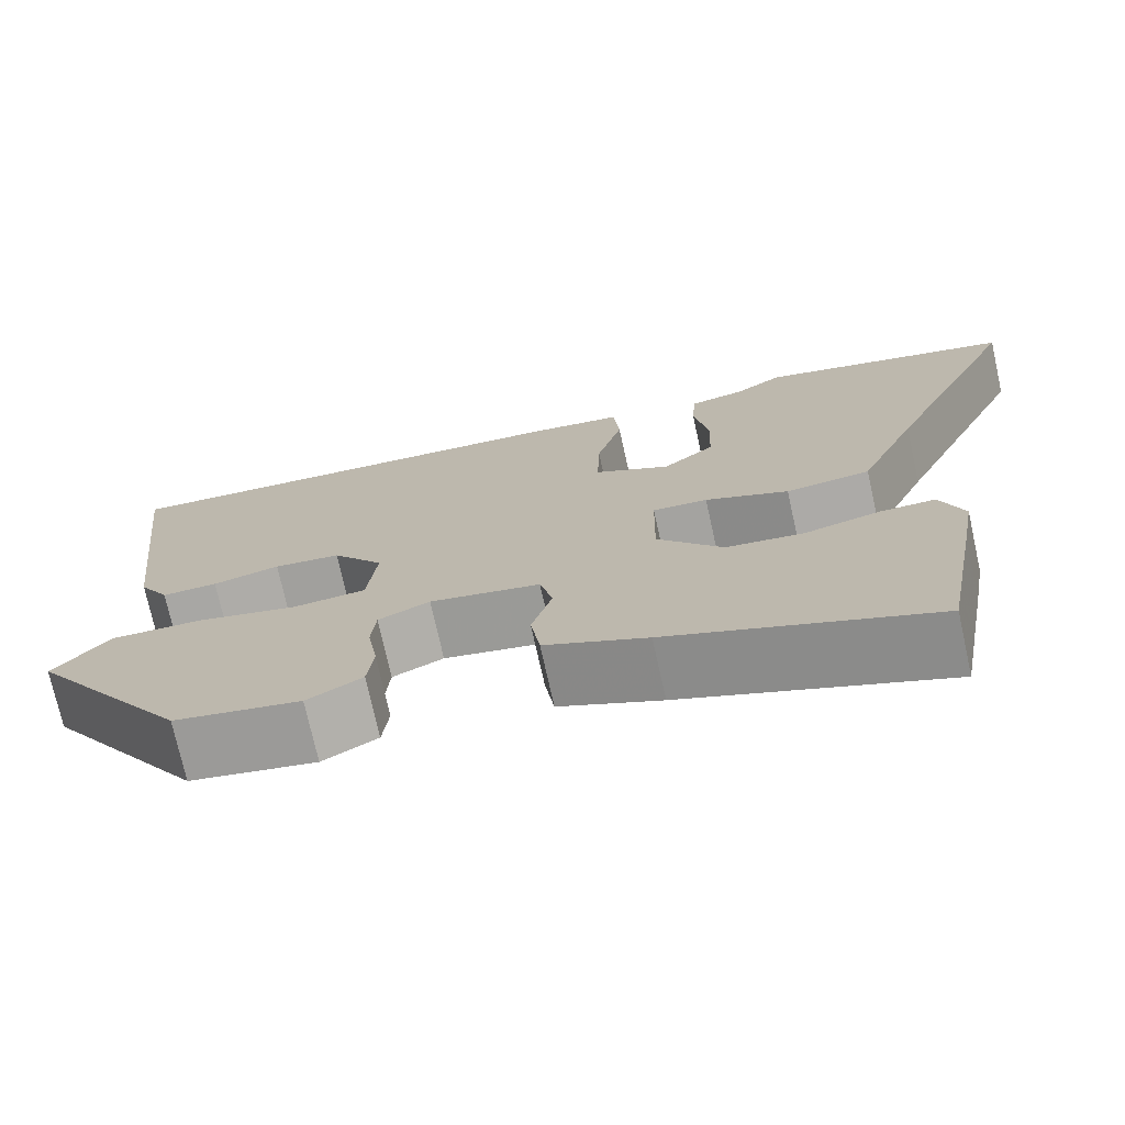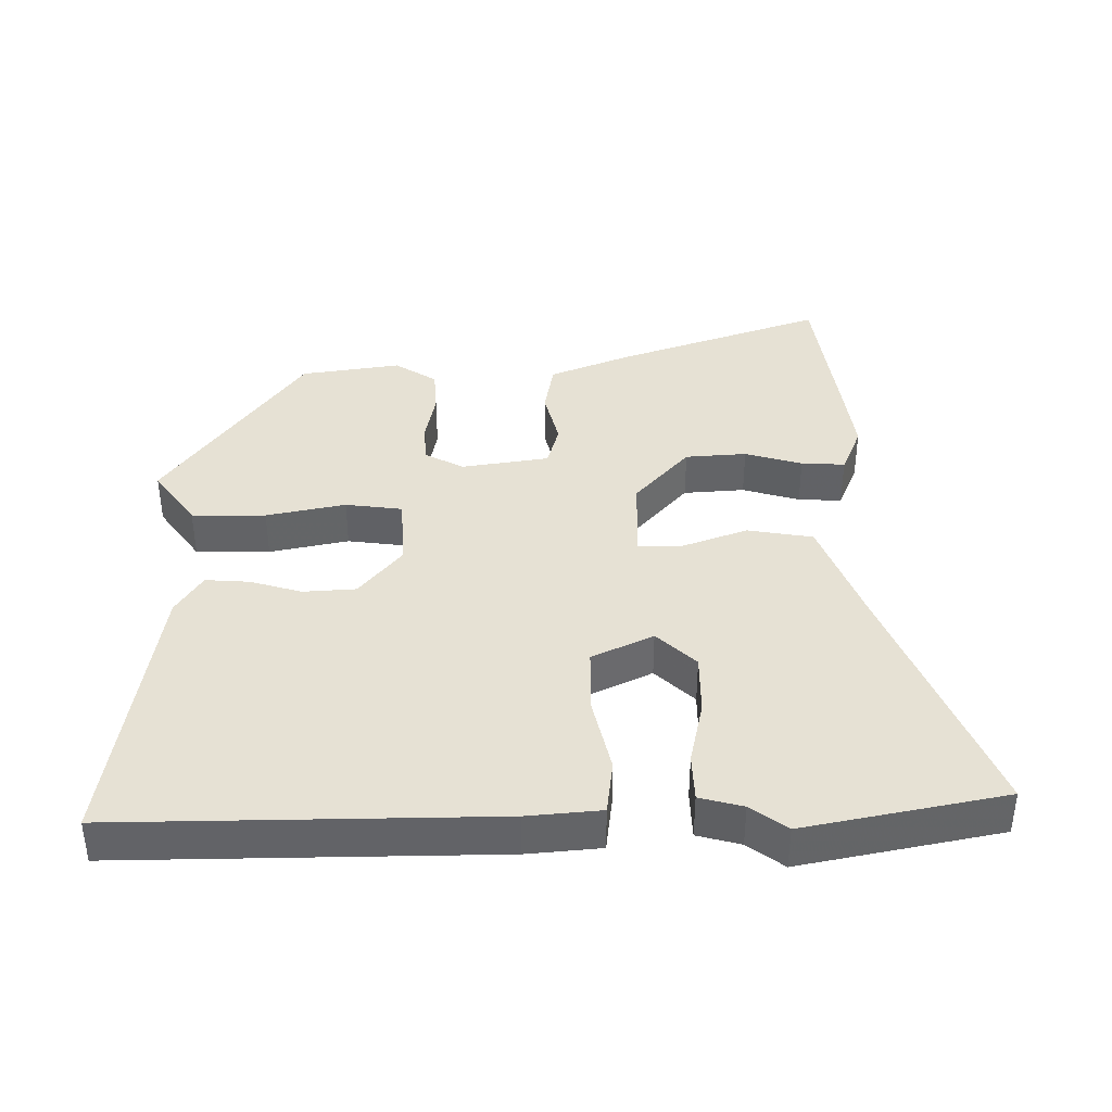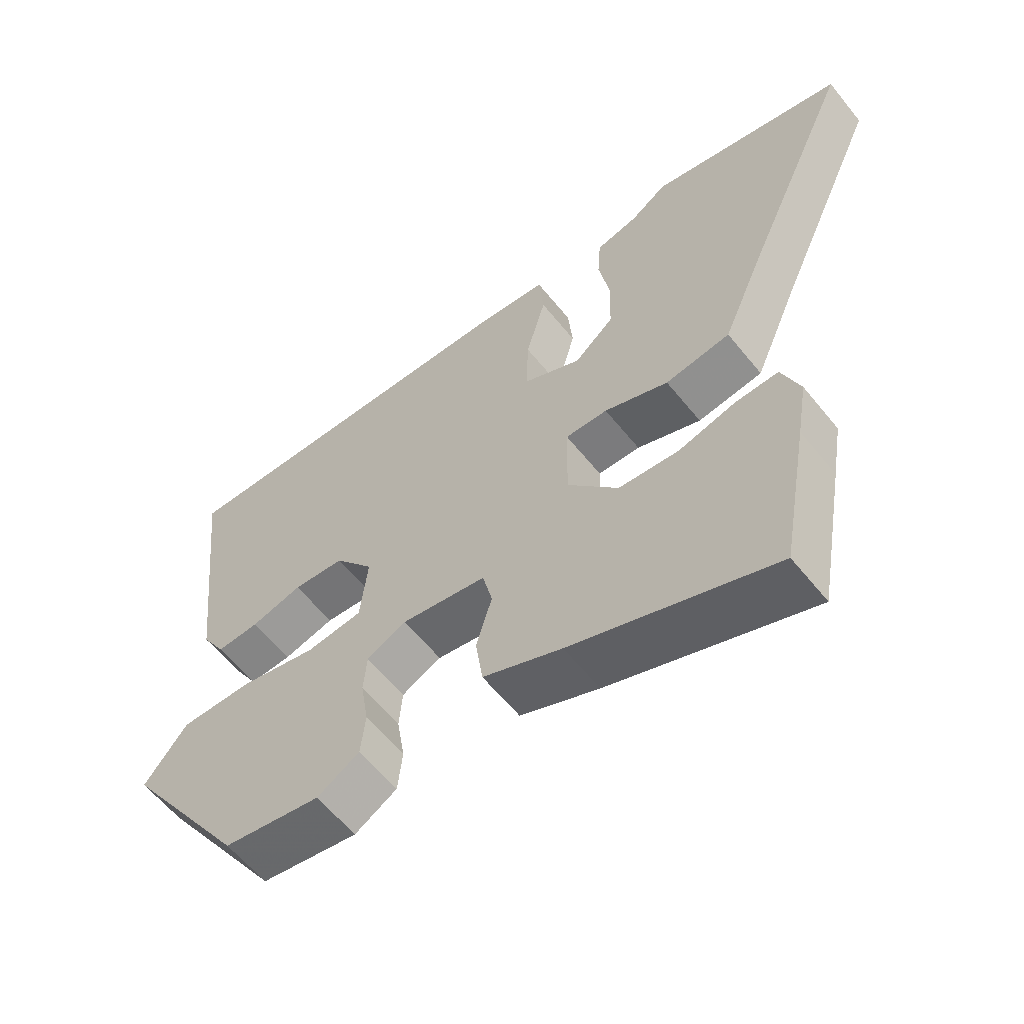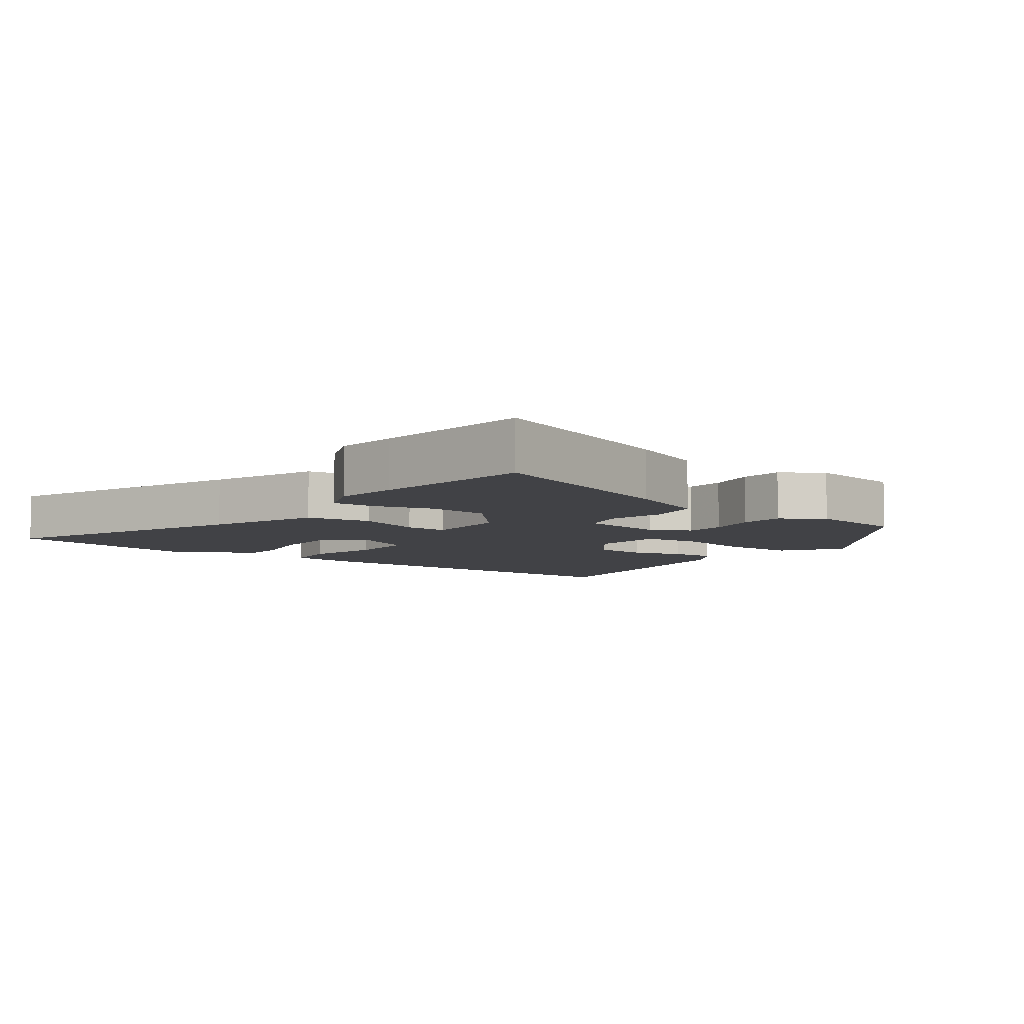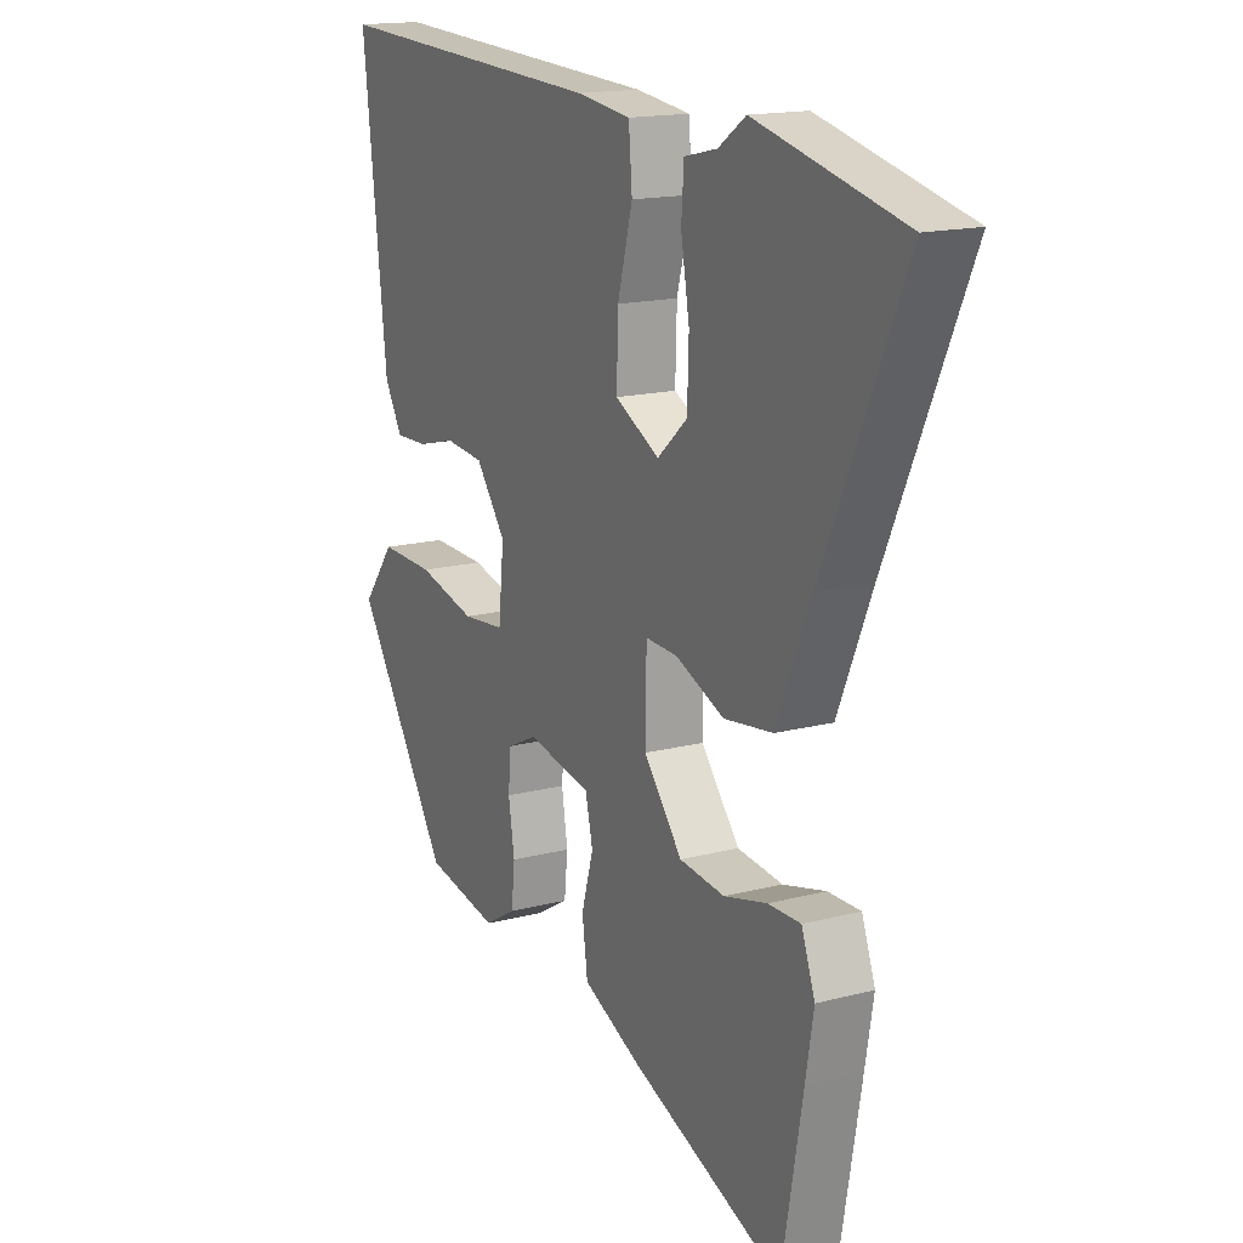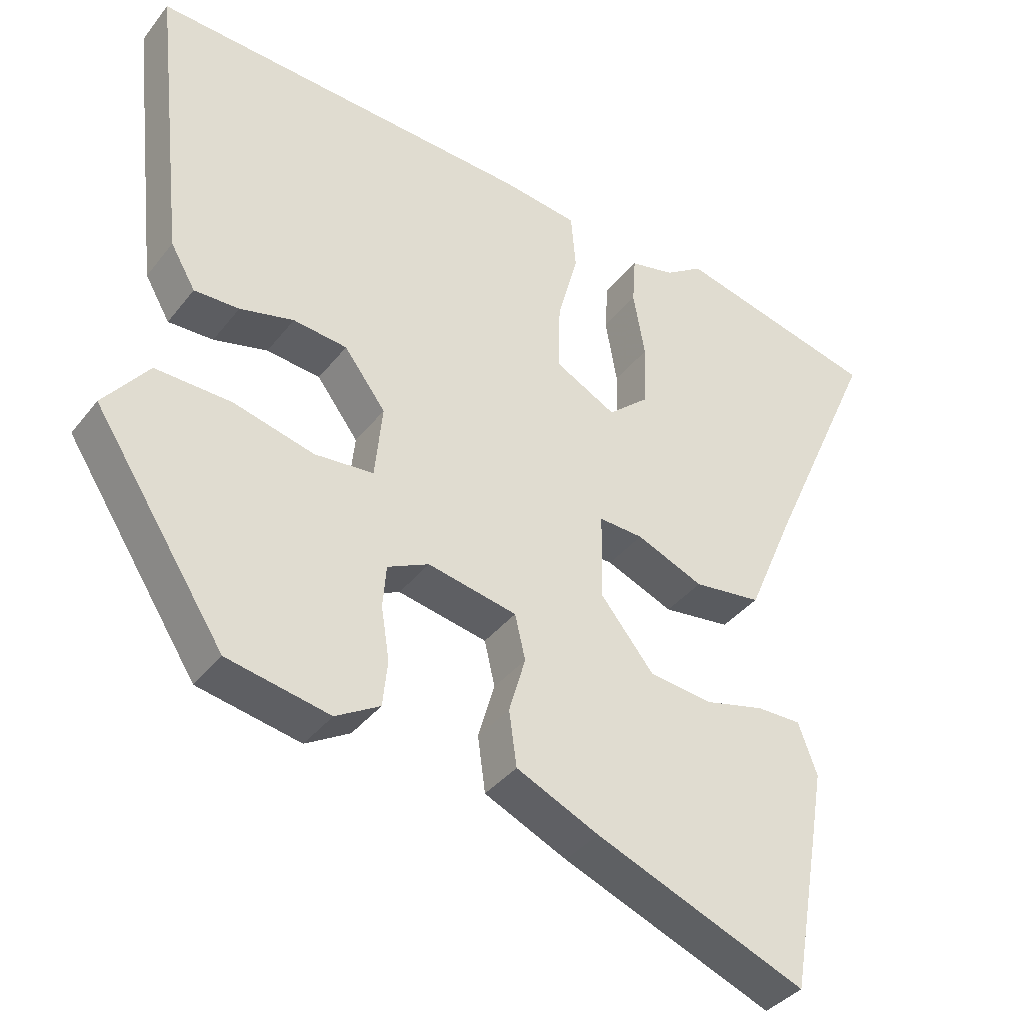
<metadata>
{"format":"obj","ext":"obj","renderer":"f3d","projection":"perspective","resolution":1024,"background":"white","views":[{"elev":-74.0,"azim":12.5,"up":"+Z"},{"elev":39.1,"azim":1.6,"up":"+Y"},{"elev":-60.5,"azim":38.8,"up":"+Z"},{"elev":-6.7,"azim":145.4,"up":"+Y"},{"elev":16.2,"azim":61.7,"up":"+Z"},{"elev":-38.2,"azim":-33.6,"up":"+Z"}]}
</metadata>
<code>
v -0.353 0.07 -0.468
v -0.543 0.07 -0.176
v -0.478 0.07 -0.092
v -0.368 0.07 -0.095
v -0.251 0.07 -0.124
v -0.166 0.07 -0.116
v -0.155 0.07 -0.008
v -0.215 0.07 0.072
v -0.293 0.07 0.08
v -0.371 0.07 0.06
v -0.436 0.07 0.058
v -0.472 0.07 0.12
v -0.52 0.07 0.543
v 0.038 0.07 0.516
v 0.147 0.07 0.502
v 0.154 0.07 0.42
v 0.124 0.07 0.308
v 0.121 0.07 0.209
v 0.21 0.07 0.162
v 0.27 0.07 0.215
v 0.273 0.07 0.307
v 0.256 0.07 0.404
v 0.261 0.07 0.476
v 0.326 0.07 0.491
v 0.381 0.07 0.529
v 0.676 0.07 0.458
v 0.514 0.07 0.094
v 0.446 0.07 -0.066
v 0.348 0.07 -0.079
v 0.251 0.07 -0.039
v 0.187 0.07 -0.036
v 0.185 0.07 -0.164
v 0.262 0.07 -0.259
v 0.353 0.07 -0.269
v 0.439 0.07 -0.247
v 0.504 0.07 -0.246
v 0.531 0.07 -0.32
v 0.515 0.07 -0.414
v 0.473 0.07 -0.651
v 0.169 0.07 -0.531
v 0.05 0.07 -0.477
v 0.039 0.07 -0.397
v 0.063 0.07 -0.314
v 0.048 0.07 -0.249
v -0.081 0.07 -0.224
v -0.141 0.07 -0.253
v -0.146 0.07 -0.315
v -0.134 0.07 -0.391
v -0.141 0.07 -0.458
v -0.205 0.07 -0.496
v -0.353 0 -0.468
v -0.543 0 -0.176
v -0.478 0 -0.092
v -0.368 0 -0.095
v -0.251 0 -0.124
v -0.166 0 -0.116
v -0.155 0 -0.008
v -0.215 0 0.072
v -0.293 0 0.08
v -0.371 0 0.06
v -0.436 0 0.058
v -0.472 0 0.12
v -0.52 0 0.543
v 0.038 0 0.516
v 0.147 0 0.502
v 0.154 0 0.42
v 0.124 0 0.308
v 0.121 0 0.209
v 0.21 0 0.162
v 0.27 0 0.215
v 0.273 0 0.307
v 0.256 0 0.404
v 0.261 0 0.476
v 0.326 0 0.491
v 0.381 0 0.529
v 0.676 0 0.458
v 0.514 0 0.094
v 0.446 0 -0.066
v 0.348 0 -0.079
v 0.251 0 -0.039
v 0.187 0 -0.036
v 0.185 0 -0.164
v 0.262 0 -0.259
v 0.353 0 -0.269
v 0.439 0 -0.247
v 0.504 0 -0.246
v 0.531 0 -0.32
v 0.515 0 -0.414
v 0.473 0 -0.651
v 0.169 0 -0.531
v 0.05 0 -0.477
v 0.039 0 -0.397
v 0.063 0 -0.314
v 0.048 0 -0.249
v -0.081 0 -0.224
v -0.141 0 -0.253
v -0.146 0 -0.315
v -0.134 0 -0.391
v -0.141 0 -0.458
v -0.205 0 -0.496
f 47 48 49 50
f 46 47 50 1
f 40 41 42 43
f 40 43 44
f 39 40 44
f 38 39 44
f 37 38 44
f 34 35 36 37
f 33 34 37 44
f 32 33 44 45
f 27 28 29 30
f 27 30 31
f 24 25 26 27
f 21 22 23 24
f 20 21 24 27
f 19 20 27 31
f 14 15 16 17
f 14 17 18
f 13 14 18
f 9 10 11 12
f 8 9 12 13
f 7 8 13 18
f 2 3 4 5
f 46 1 2 5
f 45 46 5 6
f 31 32 45 6
f 18 19 31
f 6 7 18 31
f 100 99 98 97
f 51 100 97 96
f 93 92 91 90
f 94 93 90
f 94 90 89
f 94 89 88
f 94 88 87
f 87 86 85 84
f 94 87 84 83
f 95 94 83 82
f 80 79 78 77
f 81 80 77
f 77 76 75 74
f 74 73 72 71
f 77 74 71 70
f 81 77 70 69
f 67 66 65 64
f 68 67 64
f 68 64 63
f 62 61 60 59
f 63 62 59 58
f 68 63 58 57
f 55 54 53 52
f 55 52 51 96
f 56 55 96 95
f 56 95 82 81
f 81 69 68
f 81 68 57 56
f 1 51 52 2
f 2 52 53 3
f 3 53 54 4
f 4 54 55 5
f 5 55 56 6
f 6 56 57 7
f 7 57 58 8
f 8 58 59 9
f 9 59 60 10
f 10 60 61 11
f 11 61 62 12
f 12 62 63 13
f 13 63 64 14
f 14 64 65 15
f 15 65 66 16
f 16 66 67 17
f 17 67 68 18
f 18 68 69 19
f 19 69 70 20
f 20 70 71 21
f 21 71 72 22
f 22 72 73 23
f 23 73 74 24
f 24 74 75 25
f 25 75 76 26
f 26 76 77 27
f 27 77 78 28
f 28 78 79 29
f 29 79 80 30
f 30 80 81 31
f 31 81 82 32
f 32 82 83 33
f 33 83 84 34
f 34 84 85 35
f 35 85 86 36
f 36 86 87 37
f 37 87 88 38
f 38 88 89 39
f 39 89 90 40
f 40 90 91 41
f 41 91 92 42
f 42 92 93 43
f 43 93 94 44
f 44 94 95 45
f 45 95 96 46
f 46 96 97 47
f 47 97 98 48
f 48 98 99 49
f 49 99 100 50
f 50 100 51 1

</code>
